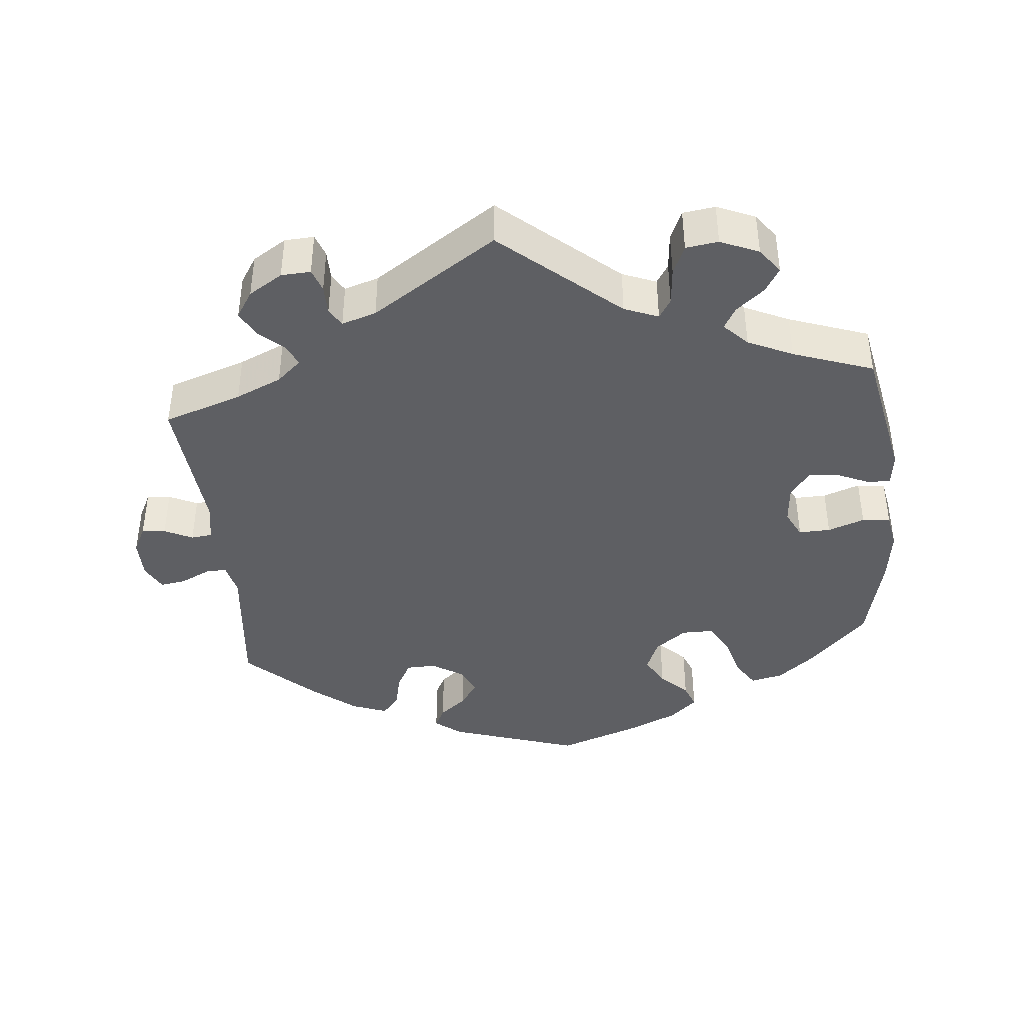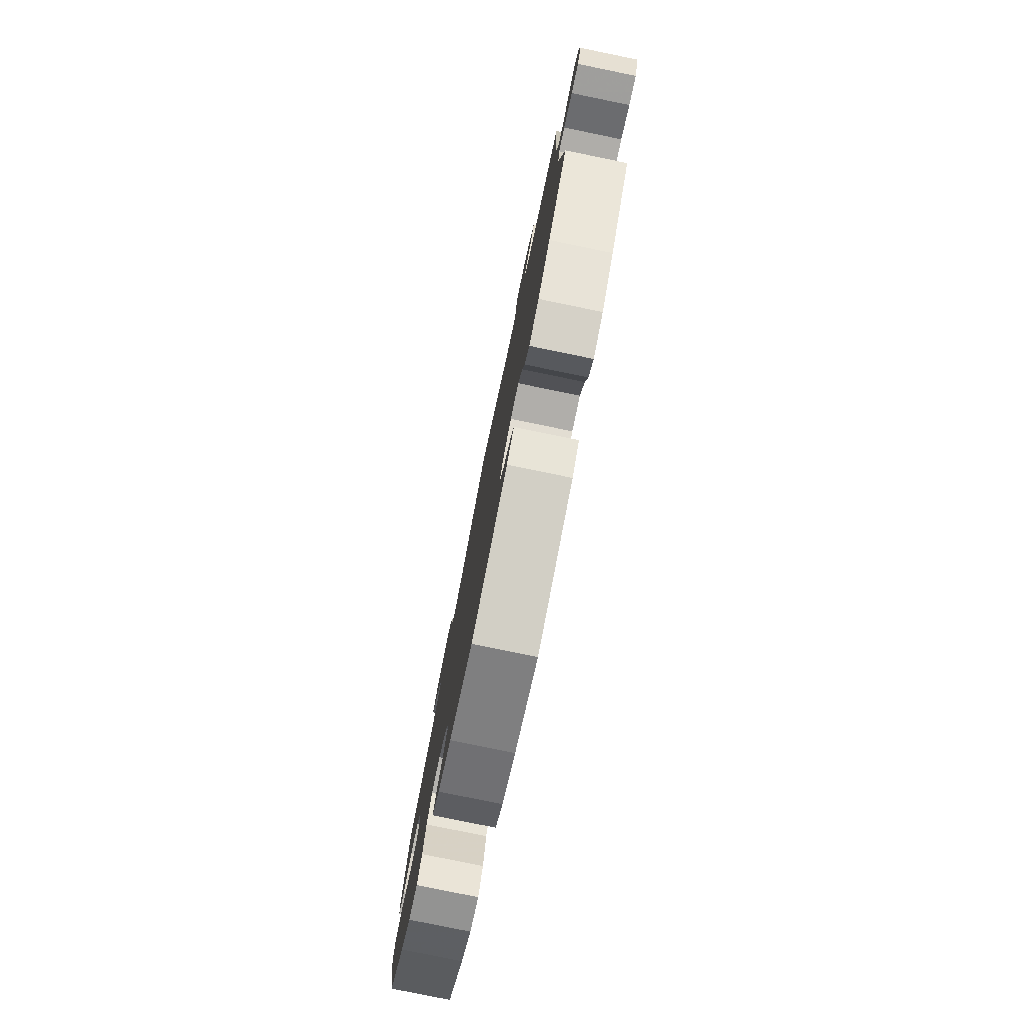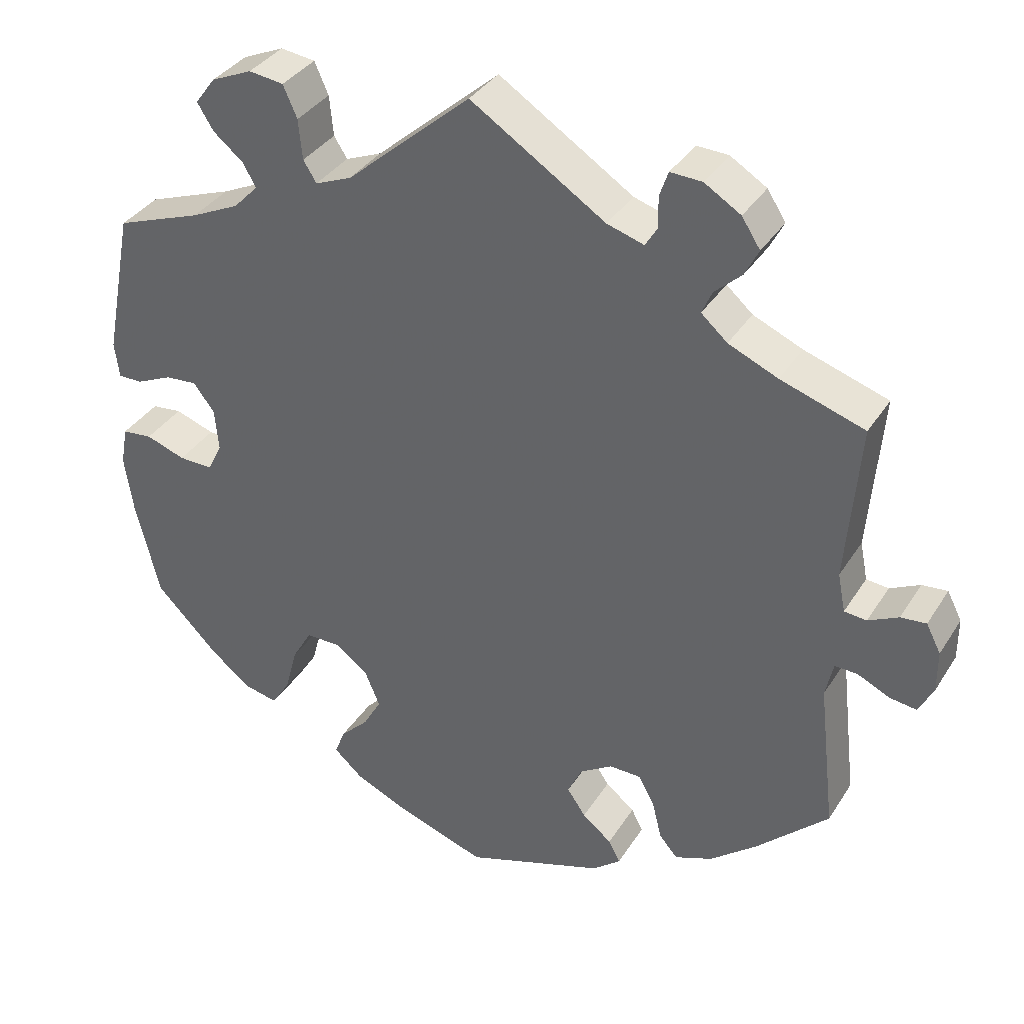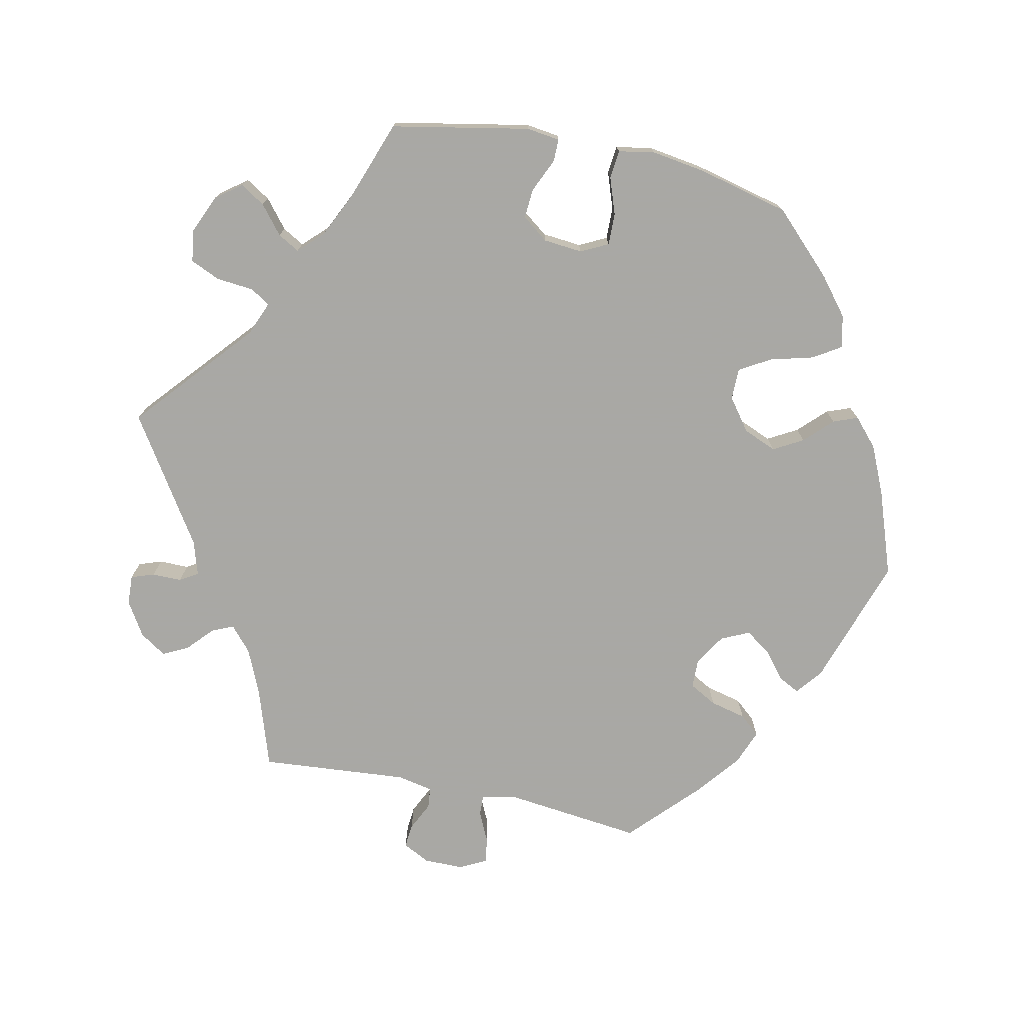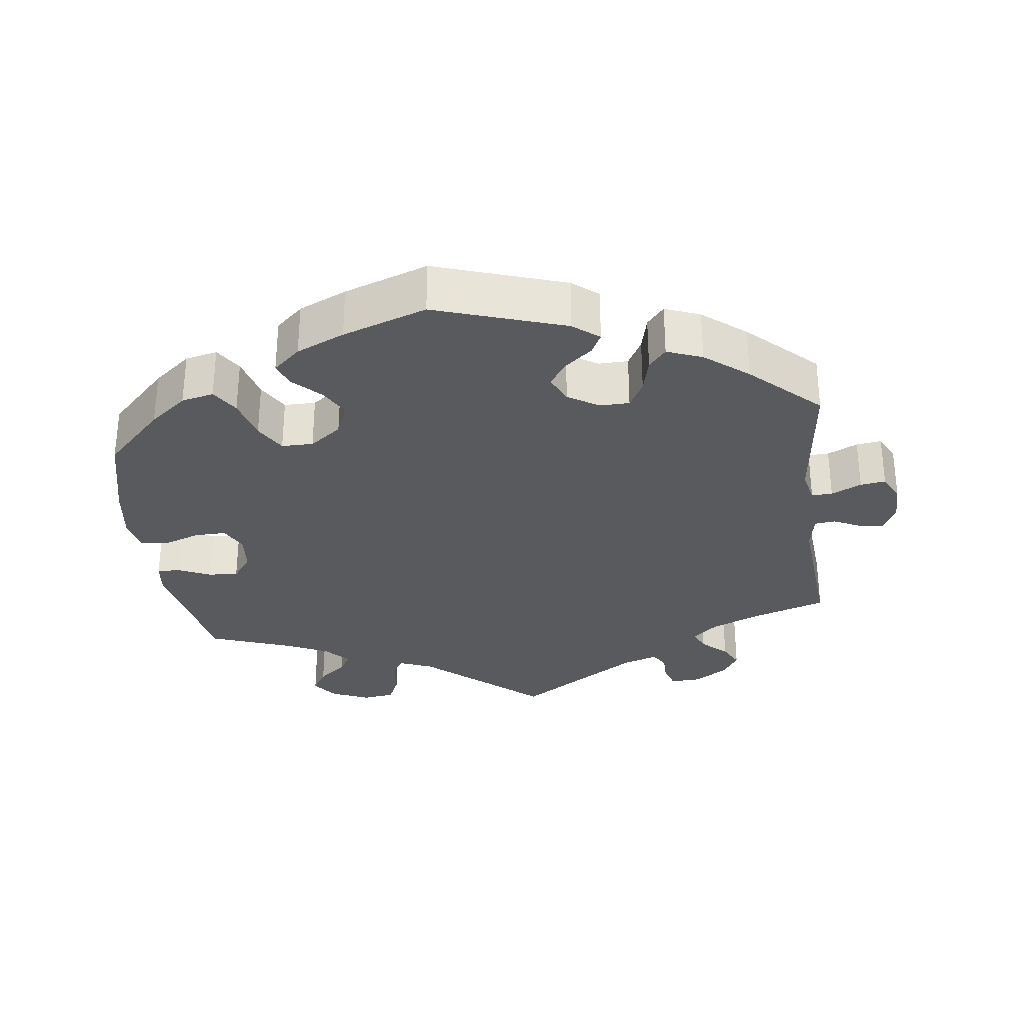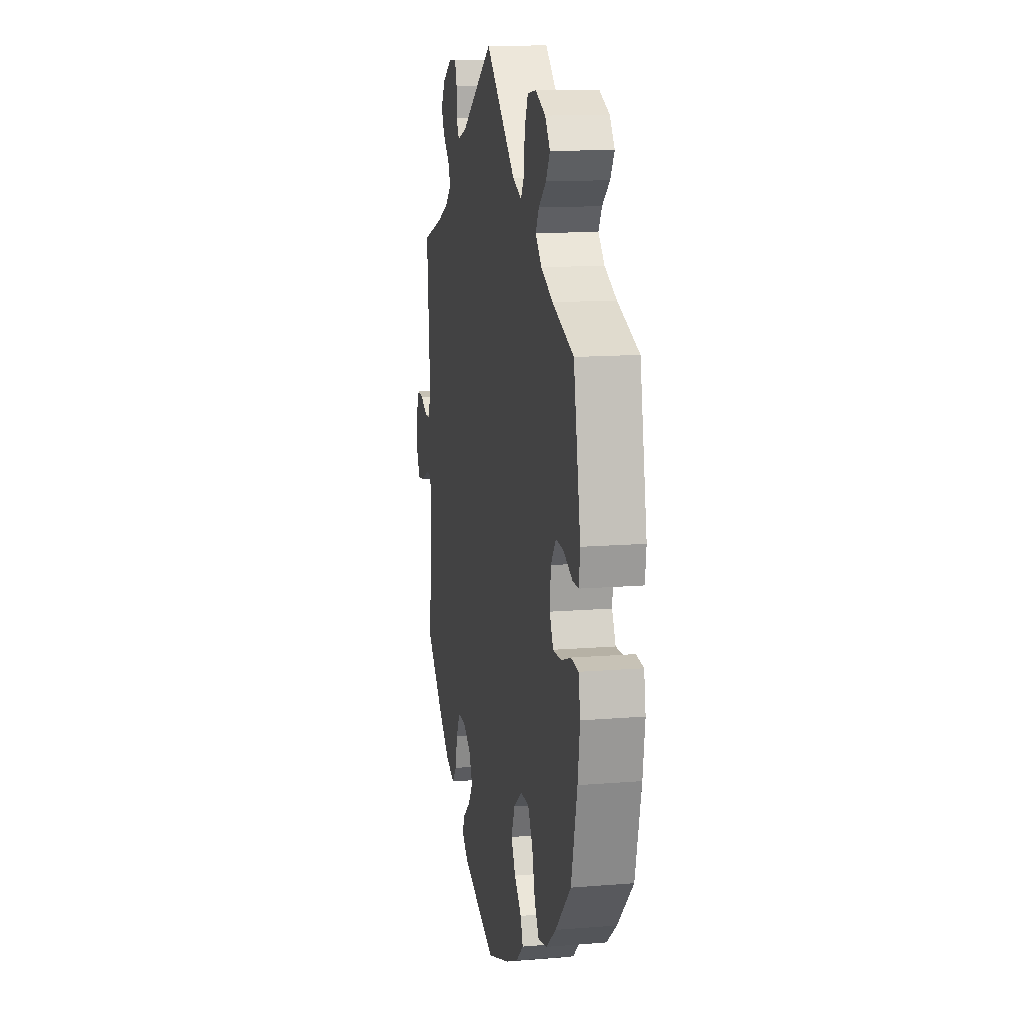
<metadata>
{"format":"obj","ext":"obj","renderer":"f3d","projection":"perspective","resolution":1024,"background":"white","views":[{"elev":-41.3,"azim":5.9,"up":"+Y"},{"elev":-79.3,"azim":-101.6,"up":"+Z"},{"elev":35.6,"azim":-151.9,"up":"+Z"},{"elev":-75.0,"azim":78.0,"up":"+Y"},{"elev":-30.7,"azim":-172.7,"up":"+Y"},{"elev":13.3,"azim":79.5,"up":"+Z"}]}
</metadata>
<code>
v -0.392 0.07 0.325
v -0.328 0.07 0.353
v -0.294 0.07 0.383
v -0.307 0.07 0.413
v -0.342 0.07 0.445
v -0.36 0.07 0.48
v -0.336 0.07 0.517
v -0.289 0.07 0.546
v -0.248 0.07 0.548
v -0.237 0.07 0.516
v -0.237 0.07 0.475
v -0.222 0.07 0.45
v -0.174 0.07 0.465
v 0 0.07 0.578
v 0.161 0.07 0.438
v 0.208 0.07 0.419
v 0.225 0.07 0.446
v 0.23 0.07 0.498
v 0.248 0.07 0.539
v 0.293 0.07 0.545
v 0.346 0.07 0.522
v 0.372 0.07 0.487
v 0.351 0.07 0.453
v 0.312 0.07 0.421
v 0.295 0.07 0.391
v 0.327 0.07 0.358
v 0.389 0.07 0.329
v 0.5 0.07 0.289
v 0.537 0.07 0.098
v 0.531 0.07 0.052
v 0.5 0.07 0.052
v 0.453 0.07 0.073
v 0.412 0.07 0.076
v 0.385 0.07 0.04
v 0.38 0.07 -0.014
v 0.399 0.07 -0.052
v 0.443 0.07 -0.051
v 0.494 0.07 -0.033
v 0.533 0.07 -0.037
v 0.542 0.07 -0.087
v 0.531 0.07 -0.162
v 0.5 0.07 -0.289
v 0.419 0.07 -0.371
v 0.367 0.07 -0.413
v 0.322 0.07 -0.423
v 0.298 0.07 -0.385
v 0.282 0.07 -0.325
v 0.257 0.07 -0.282
v 0.213 0.07 -0.282
v 0.169 0.07 -0.315
v 0.15 0.07 -0.361
v 0.173 0.07 -0.402
v 0.21 0.07 -0.439
v 0.223 0.07 -0.473
v 0.185 0.07 -0.507
v 0.118 0.07 -0.537
v 0.001 0.07 -0.578
v -0.18 0.07 -0.518
v -0.216 0.07 -0.489
v -0.201 0.07 -0.46
v -0.163 0.07 -0.429
v -0.139 0.07 -0.394
v -0.157 0.07 -0.355
v -0.2 0.07 -0.328
v -0.241 0.07 -0.329
v -0.262 0.07 -0.367
v -0.274 0.07 -0.417
v -0.298 0.07 -0.445
v -0.347 0.07 -0.426
v -0.407 0.07 -0.378
v -0.501 0.07 -0.289
v -0.479 0.07 -0.096
v -0.489 0.07 -0.05
v -0.518 0.07 -0.051
v -0.56 0.07 -0.071
v -0.595 0.07 -0.076
v -0.614 0.07 -0.039
v -0.614 0.07 0.016
v -0.595 0.07 0.053
v -0.562 0.07 0.05
v -0.523 0.07 0.031
v -0.494 0.07 0.034
v -0.484 0.07 0.084
v -0.501 0.07 0.289
v -0.392 0 0.325
v -0.328 0 0.353
v -0.294 0 0.383
v -0.307 0 0.413
v -0.342 0 0.445
v -0.36 0 0.48
v -0.336 0 0.517
v -0.289 0 0.546
v -0.248 0 0.548
v -0.237 0 0.516
v -0.237 0 0.475
v -0.222 0 0.45
v -0.174 0 0.465
v 0 0 0.578
v 0.161 0 0.438
v 0.208 0 0.419
v 0.225 0 0.446
v 0.23 0 0.498
v 0.248 0 0.539
v 0.293 0 0.545
v 0.346 0 0.522
v 0.372 0 0.487
v 0.351 0 0.453
v 0.312 0 0.421
v 0.295 0 0.391
v 0.327 0 0.358
v 0.389 0 0.329
v 0.5 0 0.289
v 0.537 0 0.098
v 0.531 0 0.052
v 0.5 0 0.052
v 0.453 0 0.073
v 0.412 0 0.076
v 0.385 0 0.04
v 0.38 0 -0.014
v 0.399 0 -0.052
v 0.443 0 -0.051
v 0.494 0 -0.033
v 0.533 0 -0.037
v 0.542 0 -0.087
v 0.531 0 -0.162
v 0.5 0 -0.289
v 0.419 0 -0.371
v 0.367 0 -0.413
v 0.322 0 -0.423
v 0.298 0 -0.385
v 0.282 0 -0.325
v 0.257 0 -0.282
v 0.213 0 -0.282
v 0.169 0 -0.315
v 0.15 0 -0.361
v 0.173 0 -0.402
v 0.21 0 -0.439
v 0.223 0 -0.473
v 0.185 0 -0.507
v 0.118 0 -0.537
v 0.001 0 -0.578
v -0.18 0 -0.518
v -0.216 0 -0.489
v -0.201 0 -0.46
v -0.163 0 -0.429
v -0.139 0 -0.394
v -0.157 0 -0.355
v -0.2 0 -0.328
v -0.241 0 -0.329
v -0.262 0 -0.367
v -0.274 0 -0.417
v -0.298 0 -0.445
v -0.347 0 -0.426
v -0.407 0 -0.378
v -0.501 0 -0.289
v -0.479 0 -0.096
v -0.489 0 -0.05
v -0.518 0 -0.051
v -0.56 0 -0.071
v -0.595 0 -0.076
v -0.614 0 -0.039
v -0.614 0 0.016
v -0.595 0 0.053
v -0.562 0 0.05
v -0.523 0 0.031
v -0.494 0 0.034
v -0.484 0 0.084
v -0.501 0 0.289
f 83 84 1
f 82 83 1 2
f 78 79 80 81
f 78 81 82
f 77 78 82
f 74 75 76 77
f 73 74 77 82
f 72 73 82 2
f 66 67 68 69
f 65 66 69 70
f 58 59 60 61
f 58 61 62
f 57 58 62
f 56 57 62 63
f 52 53 54 55
f 51 52 55 56
f 44 45 46 47
f 44 47 48
f 43 44 48
f 42 43 48
f 41 42 48
f 40 41 48 49
f 37 38 39 40
f 36 37 40 49
f 29 30 31 32
f 27 28 29 32
f 26 27 32 33
f 25 26 33 34
f 21 22 23 24
f 21 24 25
f 20 21 25
f 17 18 19 20
f 16 17 20 25
f 13 14 15
f 12 13 15 16
f 8 9 10 11
f 8 11 12
f 7 8 12
f 4 5 6 7
f 3 4 7 12
f 71 72 2 3
f 65 70 71 3
f 64 65 3 12
f 63 64 12 16
f 51 56 63 16
f 50 51 16 25
f 35 36 49 50
f 25 34 35 50
f 85 168 167
f 86 85 167 166
f 165 164 163 162
f 166 165 162
f 166 162 161
f 161 160 159 158
f 166 161 158 157
f 86 166 157 156
f 153 152 151 150
f 154 153 150 149
f 145 144 143 142
f 146 145 142
f 146 142 141
f 147 146 141 140
f 139 138 137 136
f 140 139 136 135
f 131 130 129 128
f 132 131 128
f 132 128 127
f 132 127 126
f 132 126 125
f 133 132 125 124
f 124 123 122 121
f 133 124 121 120
f 116 115 114 113
f 116 113 112 111
f 117 116 111 110
f 118 117 110 109
f 108 107 106 105
f 109 108 105
f 109 105 104
f 104 103 102 101
f 109 104 101 100
f 99 98 97
f 100 99 97 96
f 95 94 93 92
f 96 95 92
f 96 92 91
f 91 90 89 88
f 96 91 88 87
f 87 86 156 155
f 87 155 154 149
f 96 87 149 148
f 100 96 148 147
f 100 147 140 135
f 109 100 135 134
f 134 133 120 119
f 134 119 118 109
f 1 85 86 2
f 2 86 87 3
f 3 87 88 4
f 4 88 89 5
f 5 89 90 6
f 6 90 91 7
f 7 91 92 8
f 8 92 93 9
f 9 93 94 10
f 10 94 95 11
f 11 95 96 12
f 12 96 97 13
f 13 97 98 14
f 14 98 99 15
f 15 99 100 16
f 16 100 101 17
f 17 101 102 18
f 18 102 103 19
f 19 103 104 20
f 20 104 105 21
f 21 105 106 22
f 22 106 107 23
f 23 107 108 24
f 24 108 109 25
f 25 109 110 26
f 26 110 111 27
f 27 111 112 28
f 28 112 113 29
f 29 113 114 30
f 30 114 115 31
f 31 115 116 32
f 32 116 117 33
f 33 117 118 34
f 34 118 119 35
f 35 119 120 36
f 36 120 121 37
f 37 121 122 38
f 38 122 123 39
f 39 123 124 40
f 40 124 125 41
f 41 125 126 42
f 42 126 127 43
f 43 127 128 44
f 44 128 129 45
f 45 129 130 46
f 46 130 131 47
f 47 131 132 48
f 48 132 133 49
f 49 133 134 50
f 50 134 135 51
f 51 135 136 52
f 52 136 137 53
f 53 137 138 54
f 54 138 139 55
f 55 139 140 56
f 56 140 141 57
f 57 141 142 58
f 58 142 143 59
f 59 143 144 60
f 60 144 145 61
f 61 145 146 62
f 62 146 147 63
f 63 147 148 64
f 64 148 149 65
f 65 149 150 66
f 66 150 151 67
f 67 151 152 68
f 68 152 153 69
f 69 153 154 70
f 70 154 155 71
f 71 155 156 72
f 72 156 157 73
f 73 157 158 74
f 74 158 159 75
f 75 159 160 76
f 76 160 161 77
f 77 161 162 78
f 78 162 163 79
f 79 163 164 80
f 80 164 165 81
f 81 165 166 82
f 82 166 167 83
f 83 167 168 84
f 84 168 85 1

</code>
